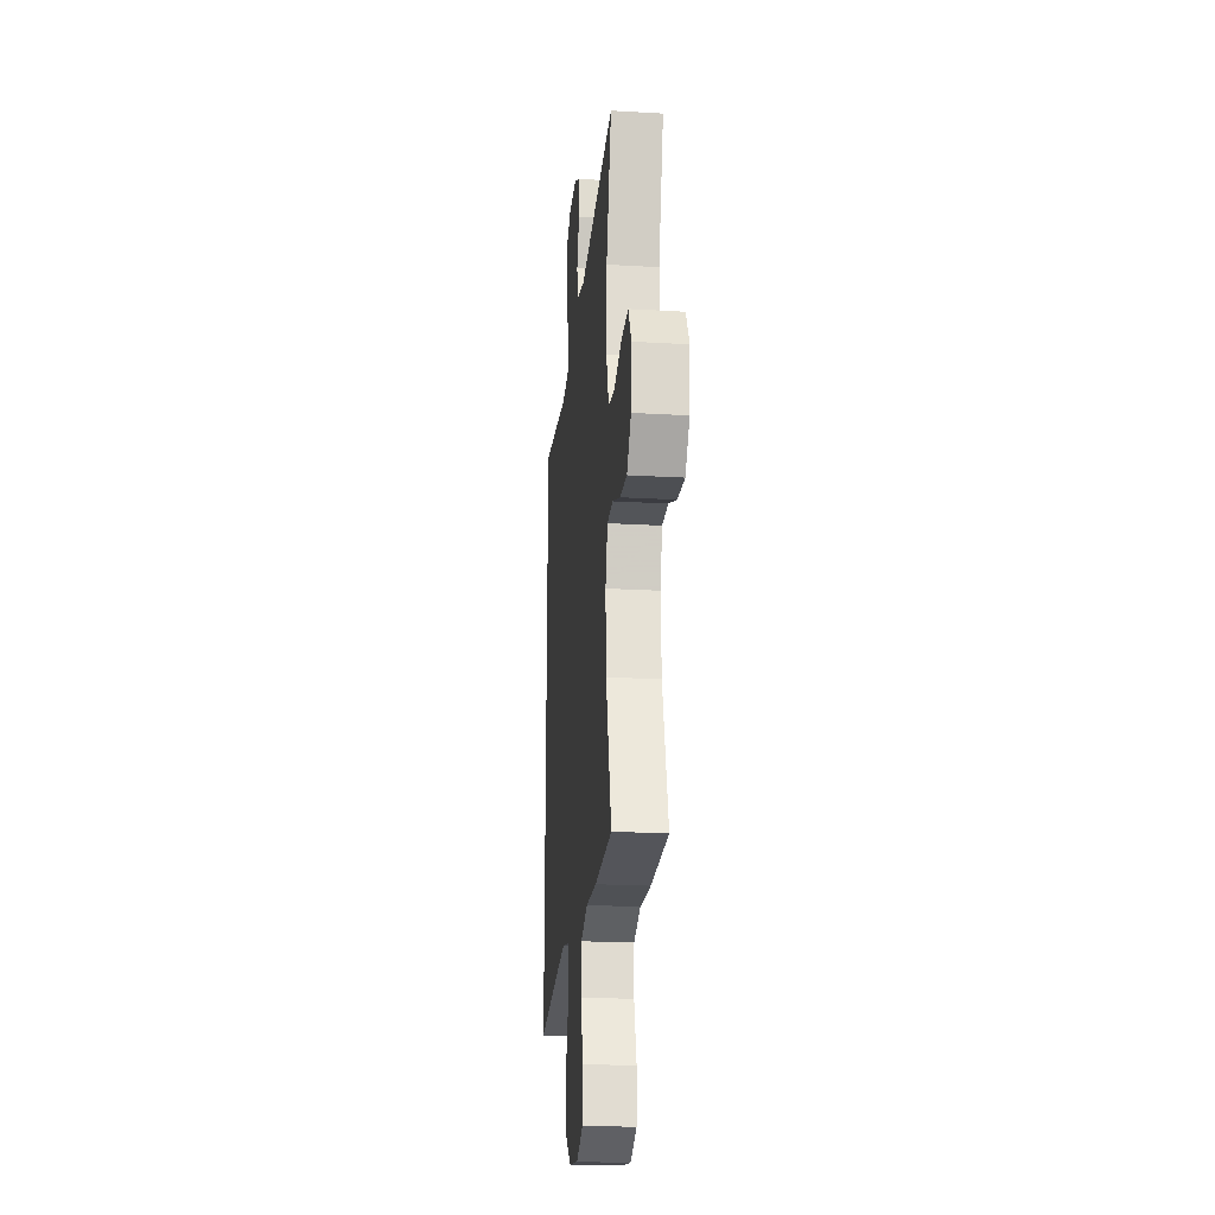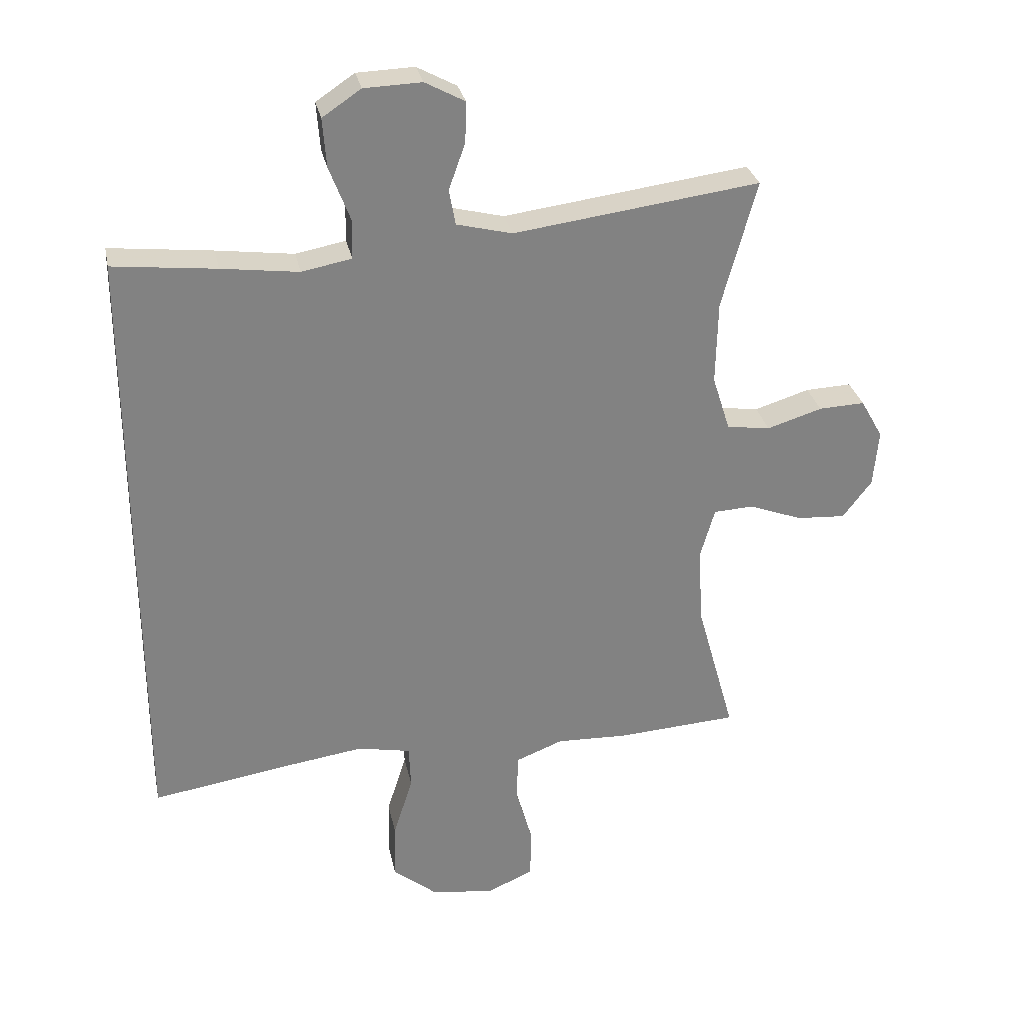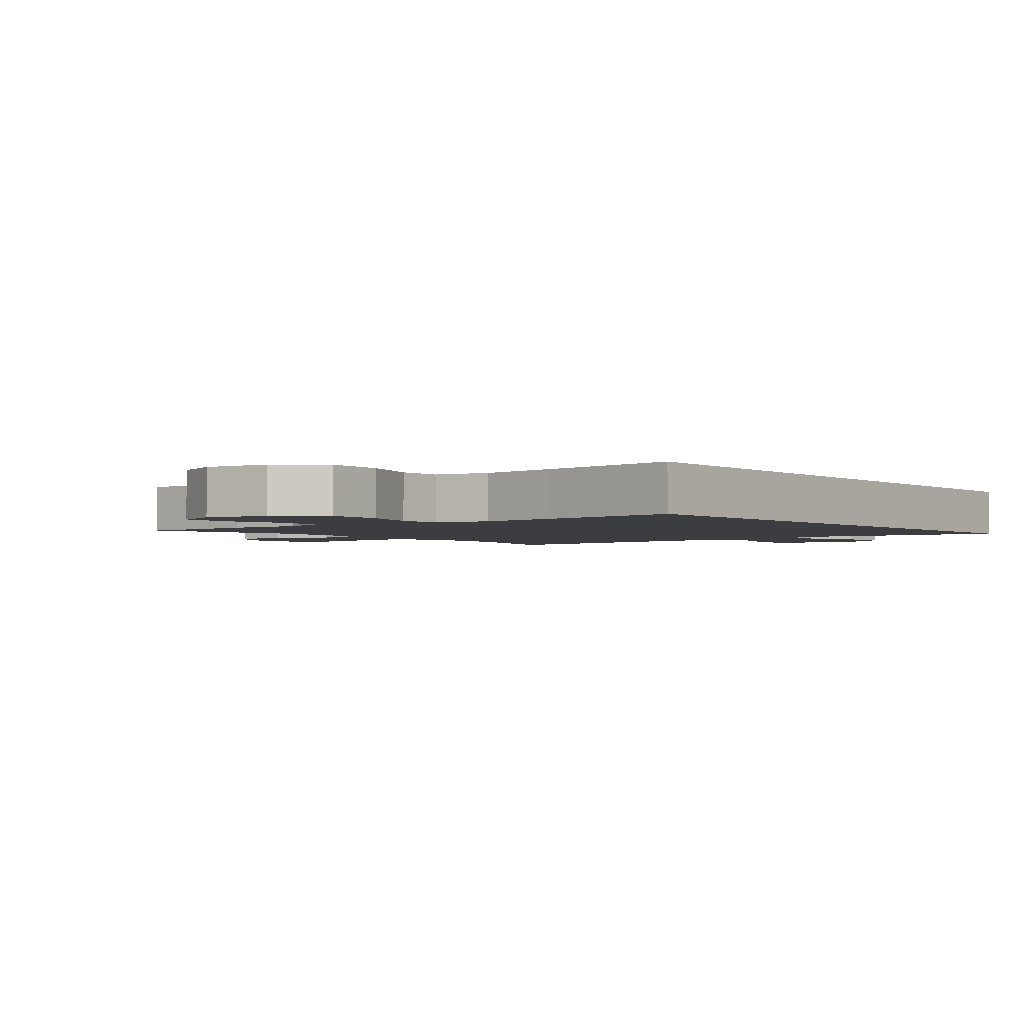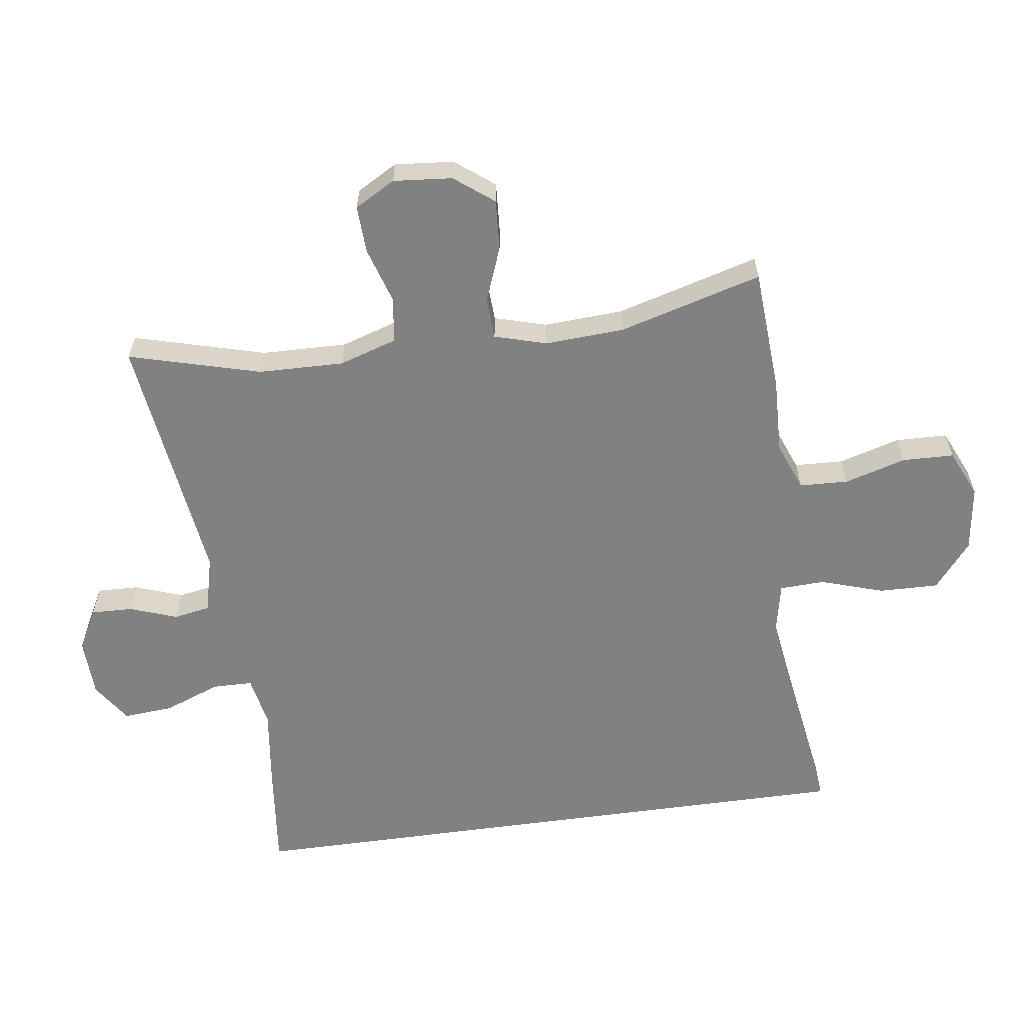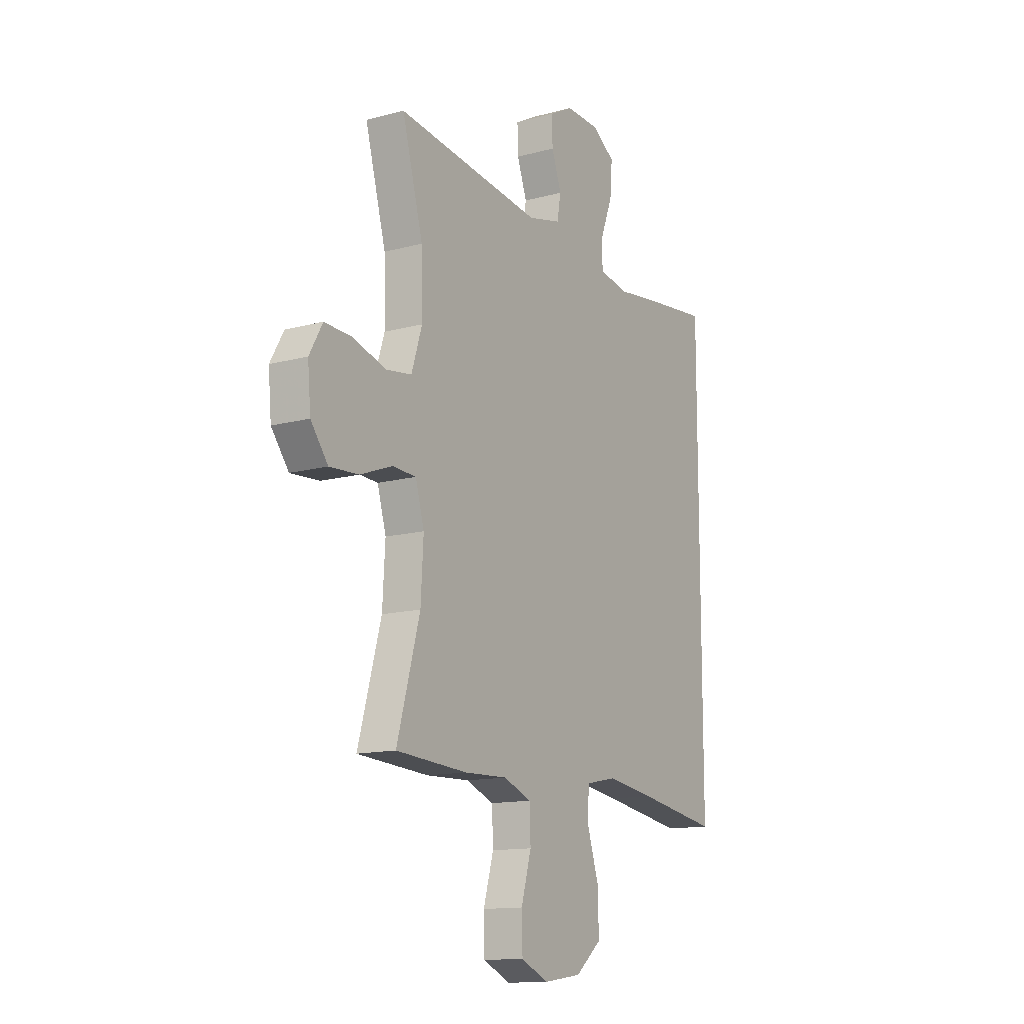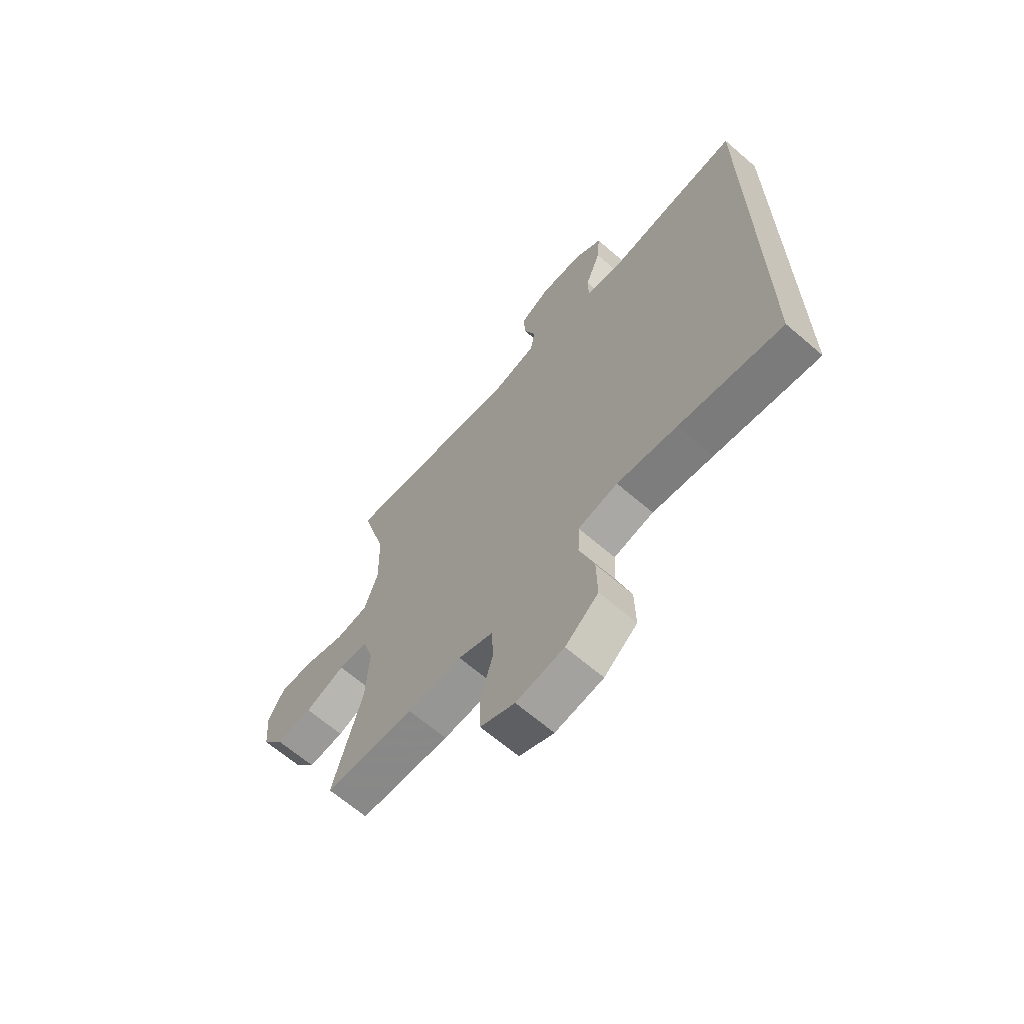
<metadata>
{"format":"obj","ext":"obj","renderer":"f3d","projection":"perspective","resolution":1024,"background":"white","views":[{"elev":-21.5,"azim":84.1,"up":"+Z"},{"elev":29.7,"azim":-11.6,"up":"+Z"},{"elev":-2.5,"azim":-142.6,"up":"+Y"},{"elev":-60.5,"azim":97.9,"up":"+Y"},{"elev":-13.5,"azim":121.3,"up":"+Z"},{"elev":-66.0,"azim":-130.8,"up":"+Z"}]}
</metadata>
<code>
v -0.5 0.07 0.448
v -0.337 0.07 0.43
v -0.215 0.07 0.414
v -0.136 0.07 0.429
v -0.135 0.07 0.491
v -0.168 0.07 0.577
v -0.174 0.07 0.654
v -0.113 0.07 0.695
v -0.022 0.07 0.698
v 0.041 0.07 0.664
v 0.039 0.07 0.6
v 0.013 0.07 0.527
v 0.023 0.07 0.471
v 0.111 0.07 0.449
v 0.5 0.07 0.5
v 0.445 0.07 0.298
v 0.442 0.07 0.167
v 0.47 0.07 0.079
v 0.539 0.07 0.069
v 0.626 0.07 0.096
v 0.699 0.07 0.099
v 0.734 0.07 0.037
v 0.726 0.07 -0.053
v 0.68 0.07 -0.113
v 0.603 0.07 -0.108
v 0.518 0.07 -0.076
v 0.455 0.07 -0.079
v 0.432 0.07 -0.159
v 0.439 0.07 -0.281
v 0.5 0.07 -0.5
v 0.31 0.07 -0.512
v 0.195 0.07 -0.508
v 0.121 0.07 -0.537
v 0.118 0.07 -0.612
v 0.145 0.07 -0.706
v 0.143 0.07 -0.785
v 0.07 0.07 -0.818
v -0.031 0.07 -0.804
v -0.101 0.07 -0.747
v -0.099 0.07 -0.656
v -0.068 0.07 -0.559
v -0.071 0.07 -0.49
v -0.155 0.07 -0.473
v -0.282 0.07 -0.491
v -0.5 0.07 -0.525
v -0.5 0 0.448
v -0.337 0 0.43
v -0.215 0 0.414
v -0.136 0 0.429
v -0.135 0 0.491
v -0.168 0 0.577
v -0.174 0 0.654
v -0.113 0 0.695
v -0.022 0 0.698
v 0.041 0 0.664
v 0.039 0 0.6
v 0.013 0 0.527
v 0.023 0 0.471
v 0.111 0 0.449
v 0.5 0 0.5
v 0.445 0 0.298
v 0.442 0 0.167
v 0.47 0 0.079
v 0.539 0 0.069
v 0.626 0 0.096
v 0.699 0 0.099
v 0.734 0 0.037
v 0.726 0 -0.053
v 0.68 0 -0.113
v 0.603 0 -0.108
v 0.518 0 -0.076
v 0.455 0 -0.079
v 0.432 0 -0.159
v 0.439 0 -0.281
v 0.5 0 -0.5
v 0.31 0 -0.512
v 0.195 0 -0.508
v 0.121 0 -0.537
v 0.118 0 -0.612
v 0.145 0 -0.706
v 0.143 0 -0.785
v 0.07 0 -0.818
v -0.031 0 -0.804
v -0.101 0 -0.747
v -0.099 0 -0.656
v -0.068 0 -0.559
v -0.071 0 -0.49
v -0.155 0 -0.473
v -0.282 0 -0.491
v -0.5 0 -0.525
f 1 2 3
f 45 1 3
f 44 45 3
f 43 44 3 4
f 42 43 4
f 39 40 41
f 38 39 41
f 37 38 41
f 36 37 41
f 35 36 41
f 34 35 41
f 33 34 41 42
f 42 4 5
f 33 42 5
f 32 33 5
f 31 32 5
f 30 31 5
f 29 30 5
f 24 25 26
f 23 24 26
f 22 23 26
f 21 22 26
f 20 21 26
f 19 20 26
f 18 19 26 27
f 17 18 27 28
f 14 15 16
f 16 17 28
f 14 16 28
f 13 14 28
f 10 11 12
f 9 10 12
f 8 9 12
f 7 8 12
f 6 7 12
f 5 6 12
f 5 12 13
f 5 13 28 29
f 48 47 46
f 48 46 90
f 48 90 89
f 49 48 89 88
f 49 88 87
f 86 85 84
f 86 84 83
f 86 83 82
f 86 82 81
f 86 81 80
f 86 80 79
f 87 86 79 78
f 50 49 87
f 50 87 78
f 50 78 77
f 50 77 76
f 50 76 75
f 50 75 74
f 71 70 69
f 71 69 68
f 71 68 67
f 71 67 66
f 71 66 65
f 71 65 64
f 72 71 64 63
f 73 72 63 62
f 61 60 59
f 73 62 61
f 73 61 59
f 73 59 58
f 57 56 55
f 57 55 54
f 57 54 53
f 57 53 52
f 57 52 51
f 57 51 50
f 58 57 50
f 74 73 58 50
f 1 46 47 2
f 2 47 48 3
f 3 48 49 4
f 4 49 50 5
f 5 50 51 6
f 6 51 52 7
f 7 52 53 8
f 8 53 54 9
f 9 54 55 10
f 10 55 56 11
f 11 56 57 12
f 12 57 58 13
f 13 58 59 14
f 14 59 60 15
f 15 60 61 16
f 16 61 62 17
f 17 62 63 18
f 18 63 64 19
f 19 64 65 20
f 20 65 66 21
f 21 66 67 22
f 22 67 68 23
f 23 68 69 24
f 24 69 70 25
f 25 70 71 26
f 26 71 72 27
f 27 72 73 28
f 28 73 74 29
f 29 74 75 30
f 30 75 76 31
f 31 76 77 32
f 32 77 78 33
f 33 78 79 34
f 34 79 80 35
f 35 80 81 36
f 36 81 82 37
f 37 82 83 38
f 38 83 84 39
f 39 84 85 40
f 40 85 86 41
f 41 86 87 42
f 42 87 88 43
f 43 88 89 44
f 44 89 90 45
f 45 90 46 1

</code>
